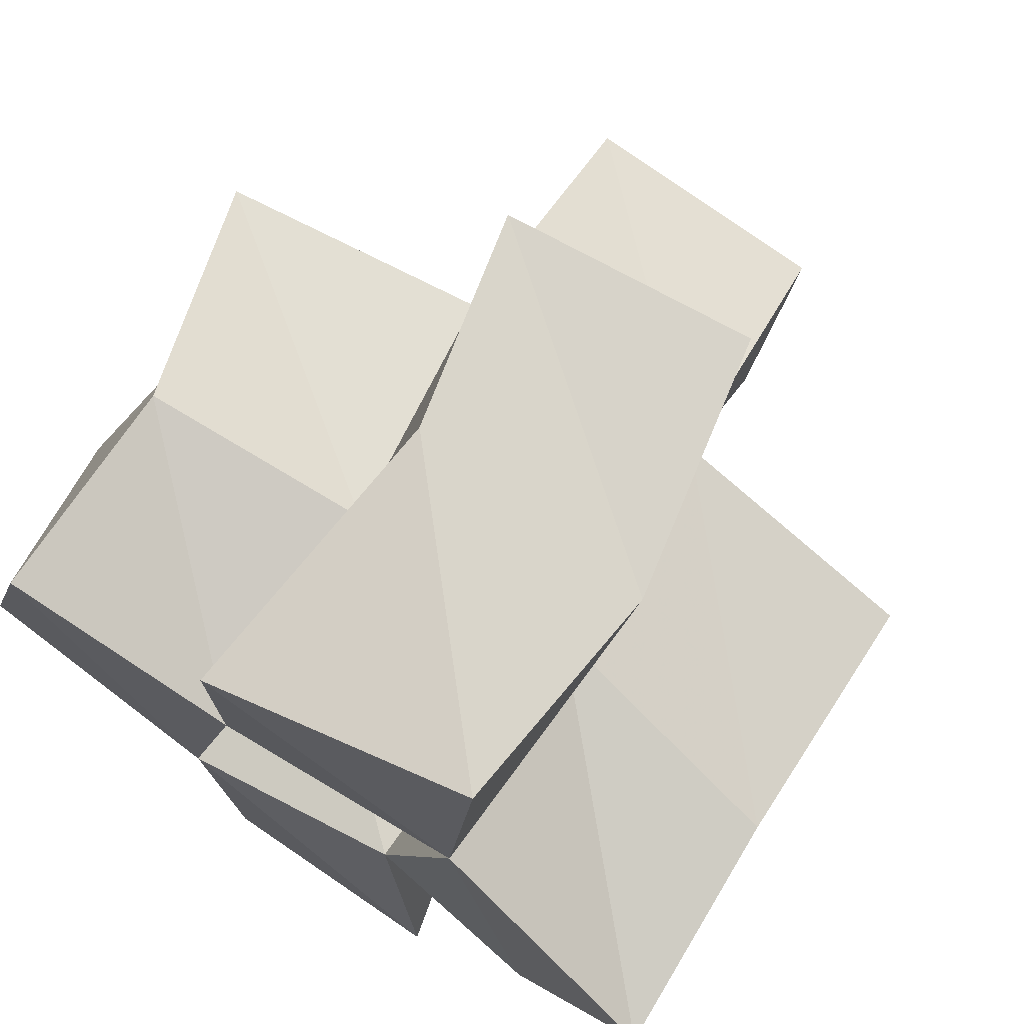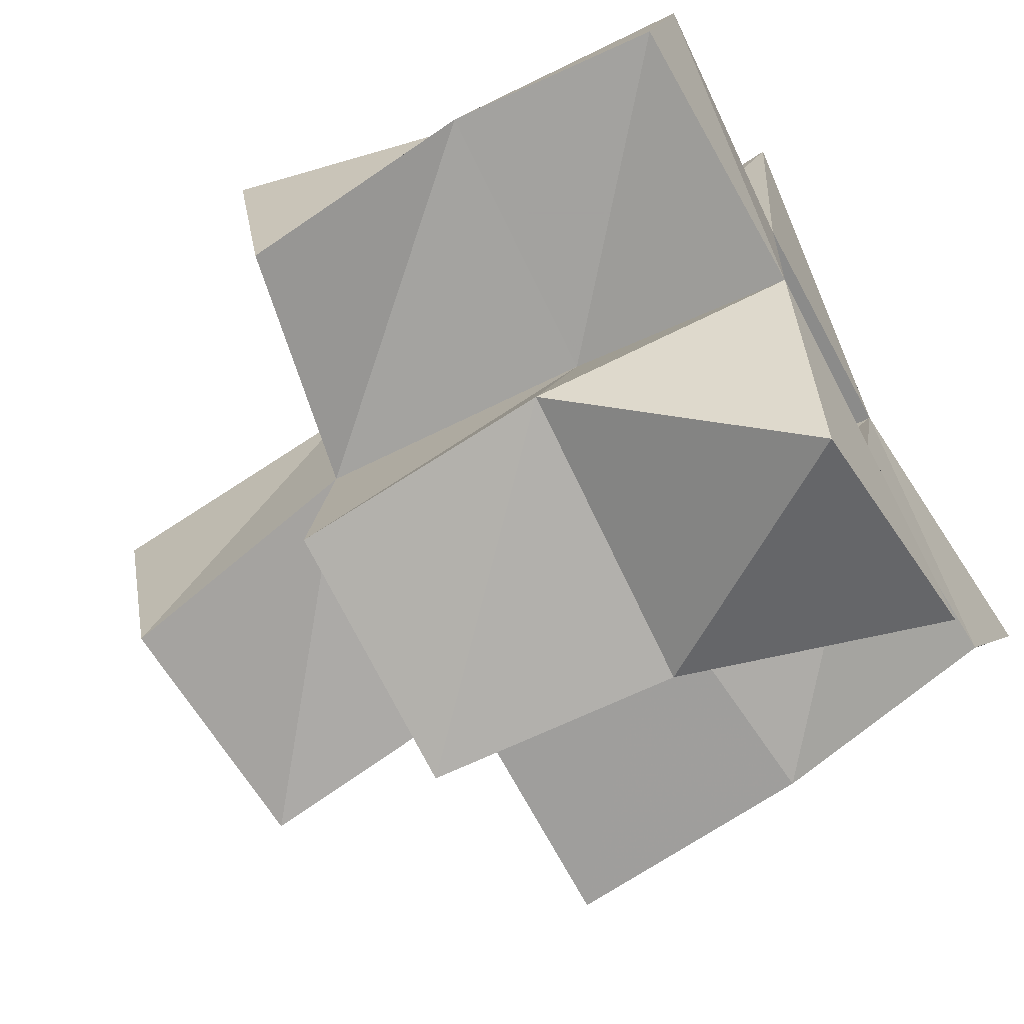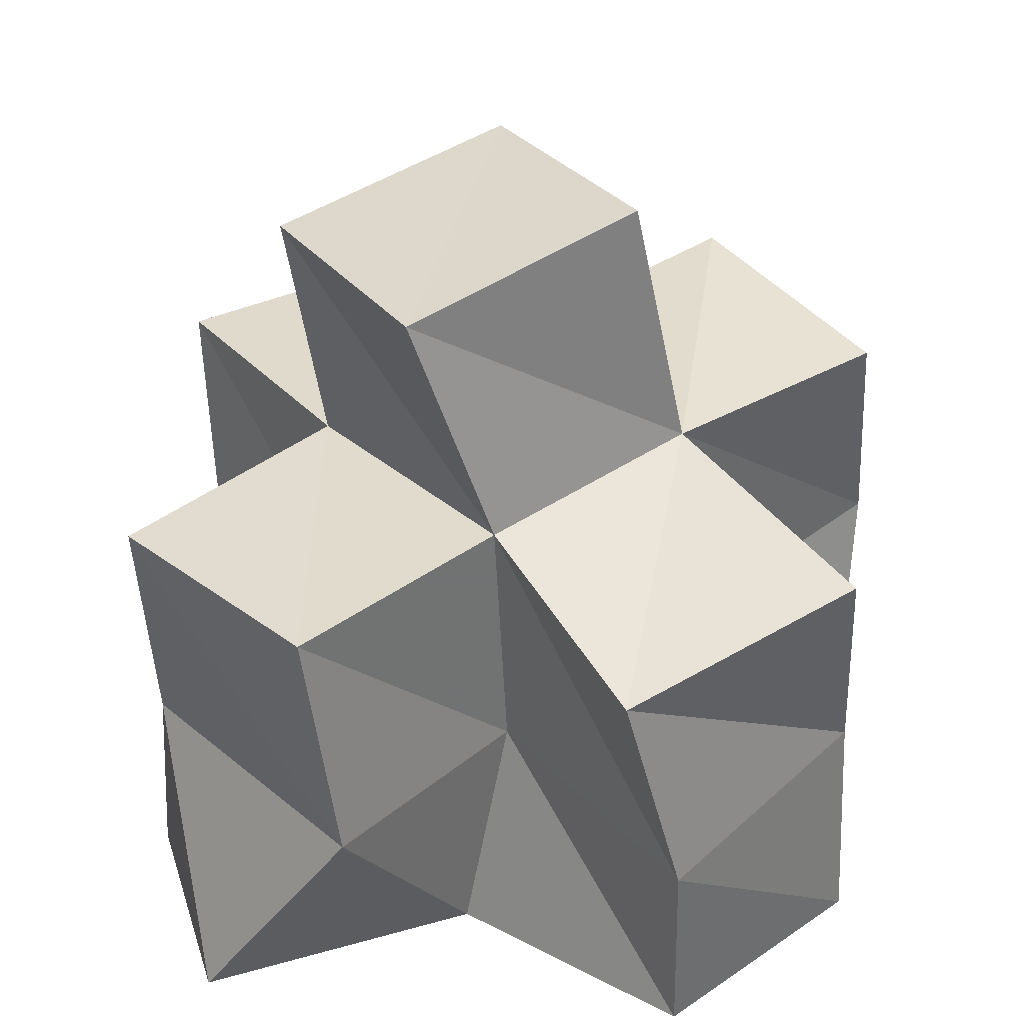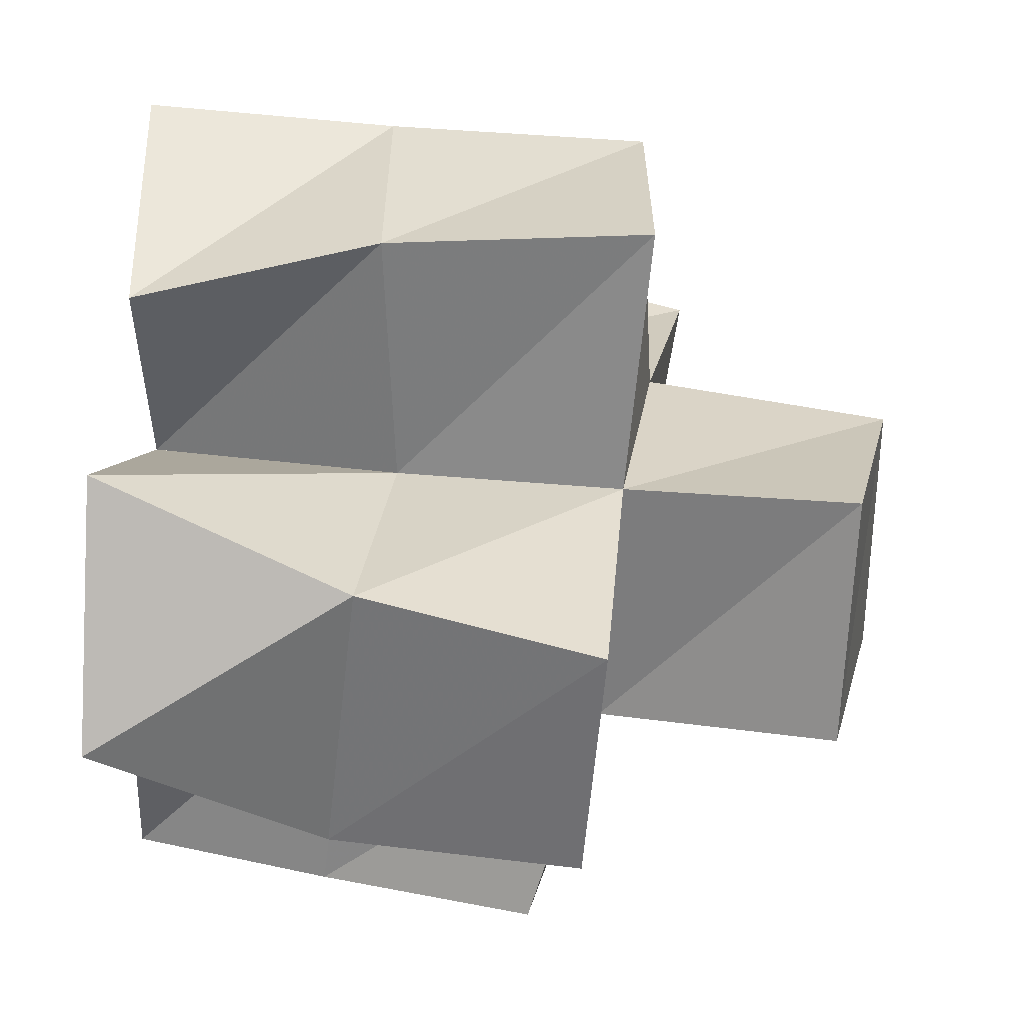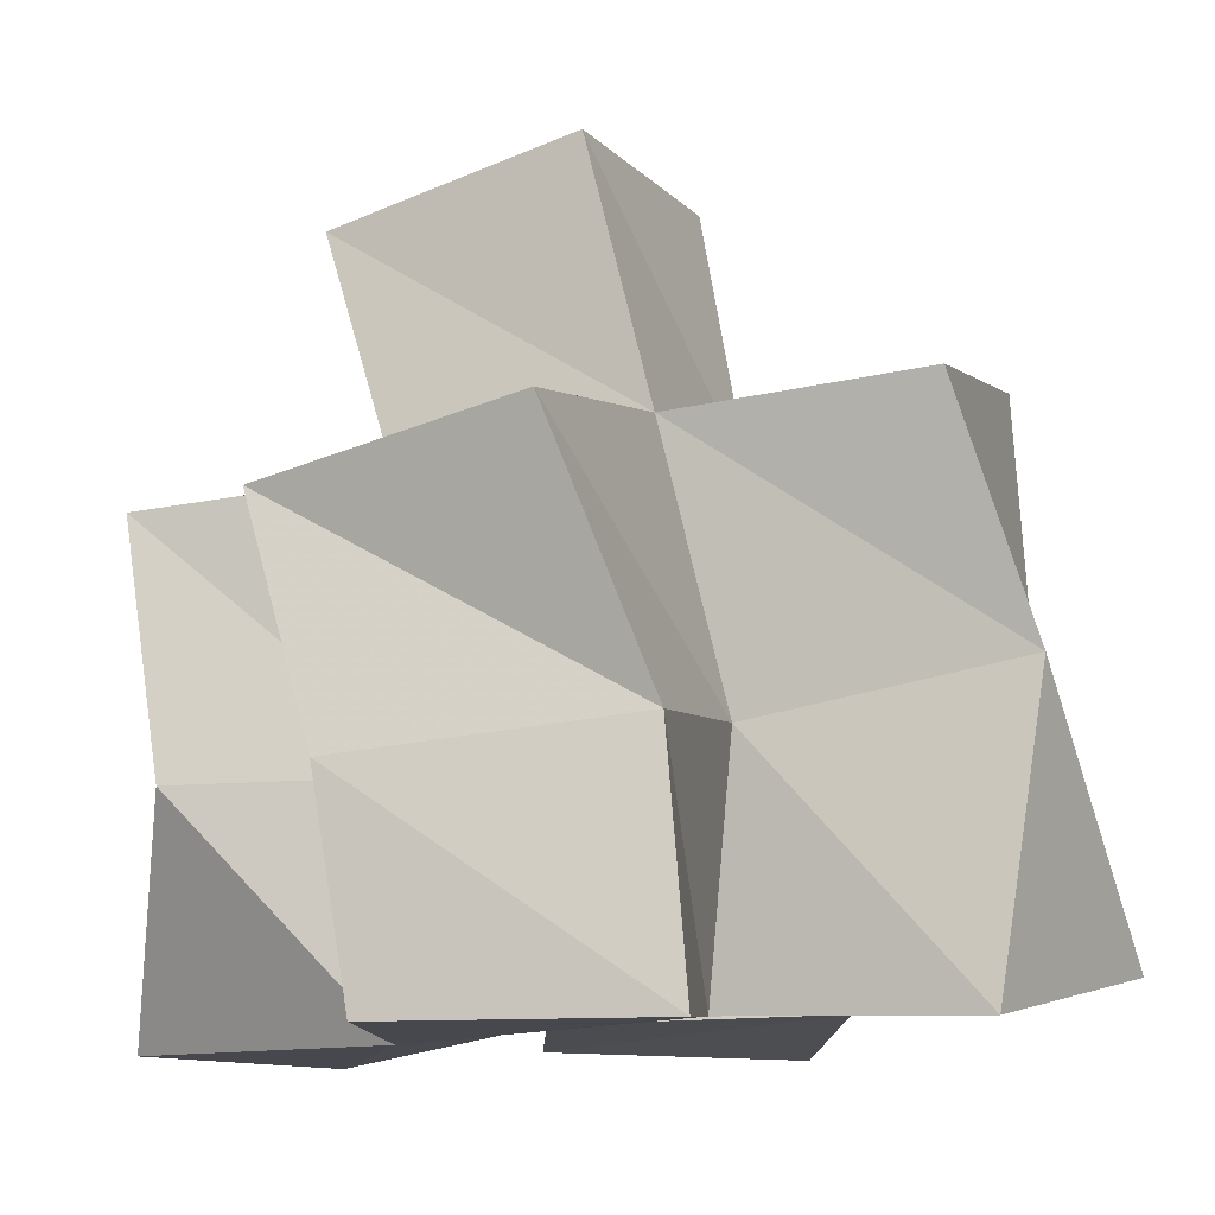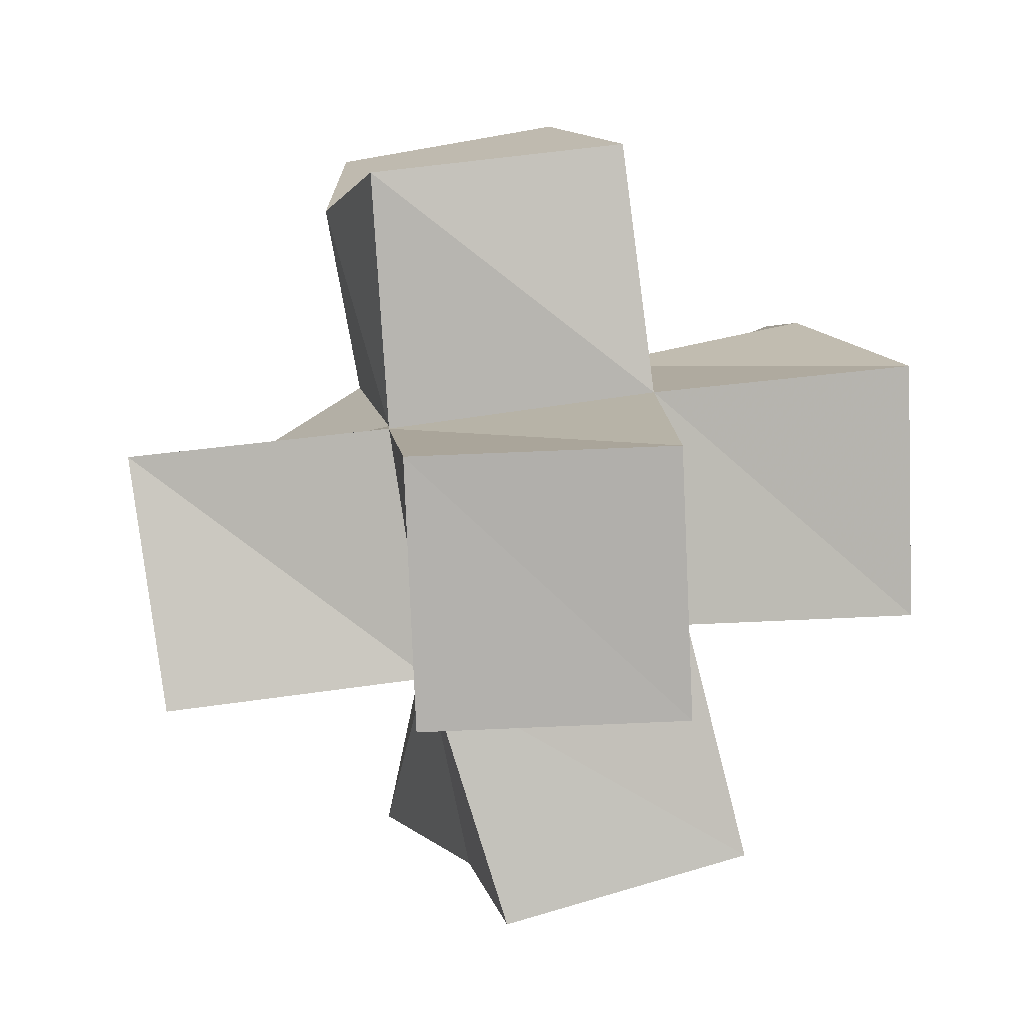
<metadata>
{"format":"obj","ext":"obj","renderer":"f3d","projection":"perspective","resolution":1024,"background":"white","views":[{"elev":73.6,"azim":35.3,"up":"+Z"},{"elev":-61.5,"azim":-58.4,"up":"+Z"},{"elev":30.0,"azim":-118.6,"up":"+Y"},{"elev":-71.2,"azim":87.9,"up":"+Z"},{"elev":-11.8,"azim":-62.5,"up":"+Y"},{"elev":-1.0,"azim":179.3,"up":"+Z"}]}
</metadata>
<code>
v 0.05867 0.1 0.1805
v 0.05309 0.1392 0.1766
v 0.1068 0.1 0.1595
v 0.1055 0.1441 0.1683
v 0.07305 0.1 0.23
v 0.07126 0.1454 0.2268
v 0.1183 0.1037 0.2113
v 0.1158 0.1507 0.2171
v 0.1124 0.1 0.1035
v 0.088 0.1431 0.1234
v 0.1618 0.1 0.1147
v 0.1427 0.1477 0.1093
v 0.1514 0.1059 0.1637
v 0.1505 0.1534 0.1568
v 0.1684 0.1072 0.215
v 0.1599 0.1569 0.2036
v 0.1202 0.1023 0.2602
v 0.1257 0.1597 0.2674
v 0.1714 0.1117 0.267
v 0.1732 0.1611 0.249
v 0.187 0.1037 0.1433
v 0.1983 0.1498 0.1462
v 0.2152 0.1024 0.1861
v 0.2117 0.1498 0.1918
v 0.05241 0.1825 0.1638
v 0.09908 0.1951 0.1621
v 0.05428 0.1922 0.2139
v 0.1062 0.2017 0.208
v 0.08737 0.191 0.1159
v 0.135 0.1931 0.1024
v 0.1505 0.197 0.1517
v 0.1582 0.2042 0.2007
v 0.1125 0.2051 0.2565
v 0.1615 0.2133 0.2496
v 0.202 0.2001 0.1452
v 0.2097 0.1998 0.1953
v 0.1019 0.2413 0.1459
v 0.1518 0.242 0.1439
v 0.1045 0.2525 0.1954
v 0.154 0.2525 0.1933
f 1 2 4
f 3 1 4
f 2 6 8
f 4 2 8
f 6 5 7
f 8 6 7
f 5 1 3
f 7 5 3
f 8 7 3
f 4 8 3
f 2 1 5
f 6 2 5
f 9 10 12
f 11 9 12
f 10 4 14
f 12 10 14
f 4 3 13
f 14 4 13
f 3 9 11
f 13 3 11
f 14 13 11
f 12 14 11
f 10 9 3
f 4 10 3
f 7 8 16
f 15 7 16
f 8 18 20
f 16 8 20
f 18 17 19
f 20 18 19
f 17 7 15
f 19 17 15
f 20 19 15
f 16 20 15
f 8 7 17
f 18 8 17
f 13 14 22
f 21 13 22
f 14 16 24
f 22 14 24
f 16 15 23
f 24 16 23
f 15 13 21
f 23 15 21
f 24 23 21
f 22 24 21
f 14 13 15
f 16 14 15
f 2 25 26
f 4 2 26
f 25 27 28
f 26 25 28
f 27 6 8
f 28 27 8
f 6 2 4
f 8 6 4
f 28 8 4
f 26 28 4
f 25 2 6
f 27 25 6
f 10 29 30
f 12 10 30
f 29 26 31
f 30 29 31
f 26 4 14
f 31 26 14
f 4 10 12
f 14 4 12
f 31 14 12
f 30 31 12
f 29 10 4
f 26 29 4
f 8 28 32
f 16 8 32
f 28 33 34
f 32 28 34
f 33 18 20
f 34 33 20
f 18 8 16
f 20 18 16
f 34 20 16
f 32 34 16
f 28 8 18
f 33 28 18
f 14 31 35
f 22 14 35
f 31 32 36
f 35 31 36
f 32 16 24
f 36 32 24
f 16 14 22
f 24 16 22
f 36 24 22
f 35 36 22
f 31 14 16
f 32 31 16
f 4 26 31
f 14 4 31
f 26 28 32
f 31 26 32
f 28 8 16
f 32 28 16
f 8 4 14
f 16 8 14
f 32 16 14
f 31 32 14
f 26 4 8
f 28 26 8
f 26 37 38
f 31 26 38
f 37 39 40
f 38 37 40
f 39 28 32
f 40 39 32
f 28 26 31
f 32 28 31
f 40 32 31
f 38 40 31
f 37 26 28
f 39 37 28

</code>
